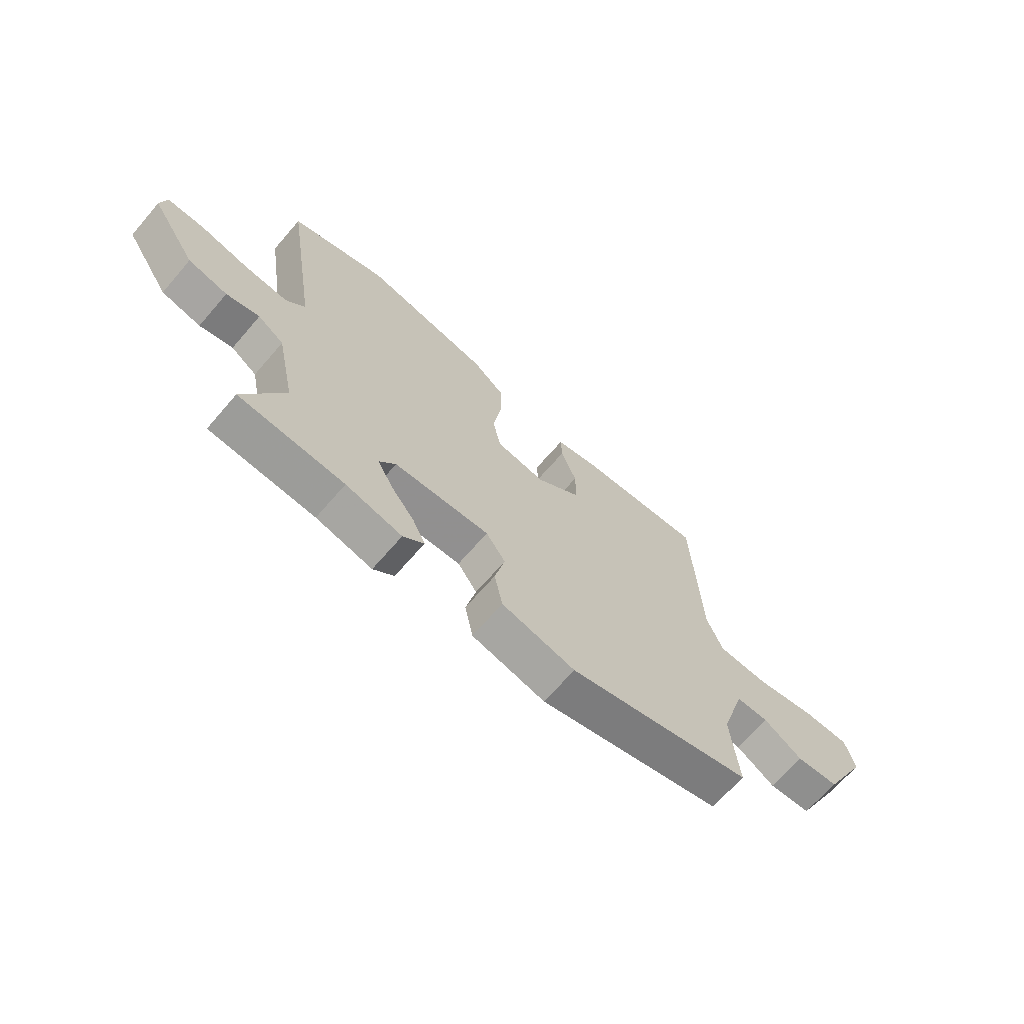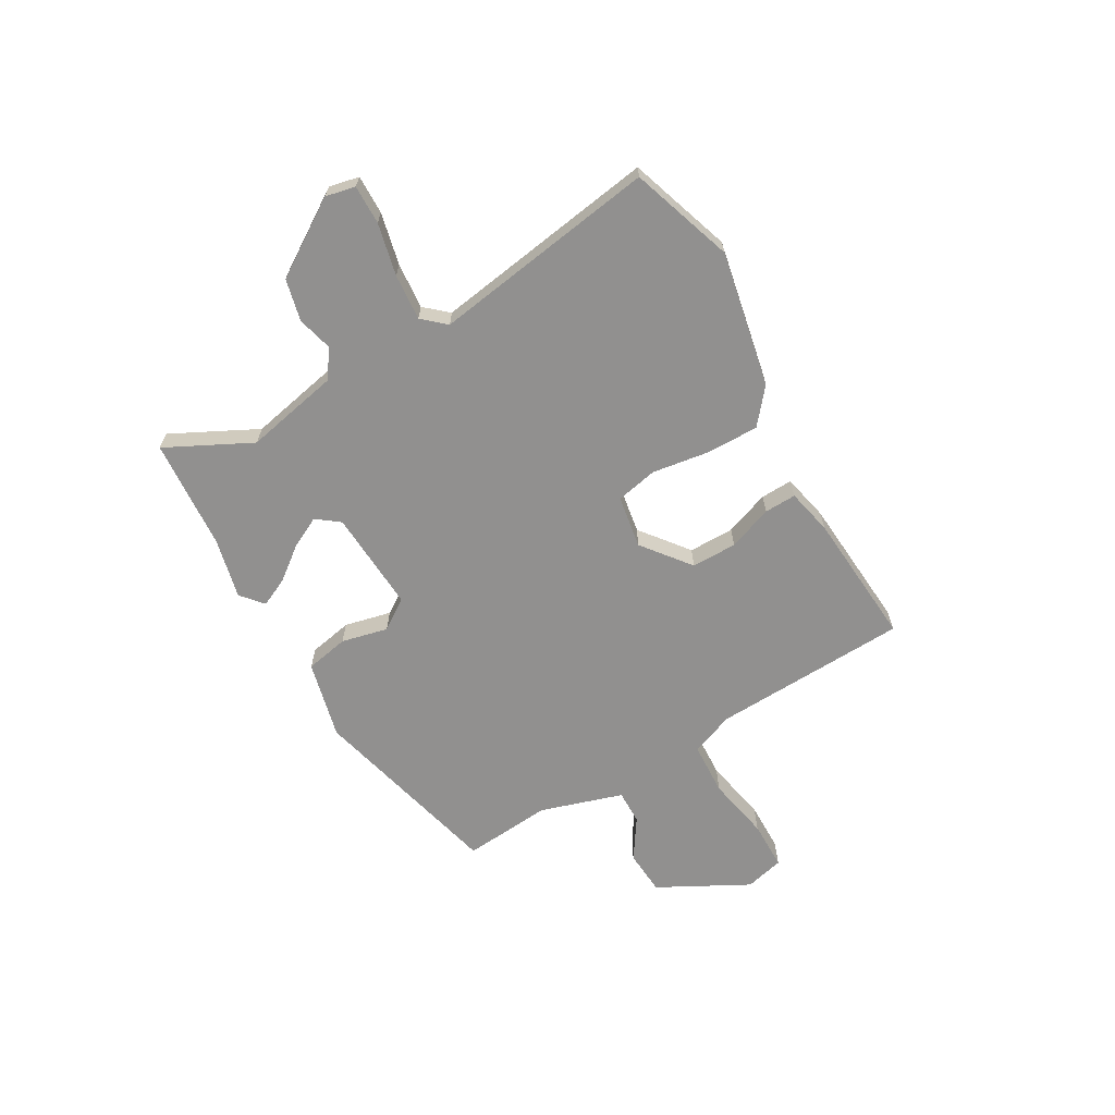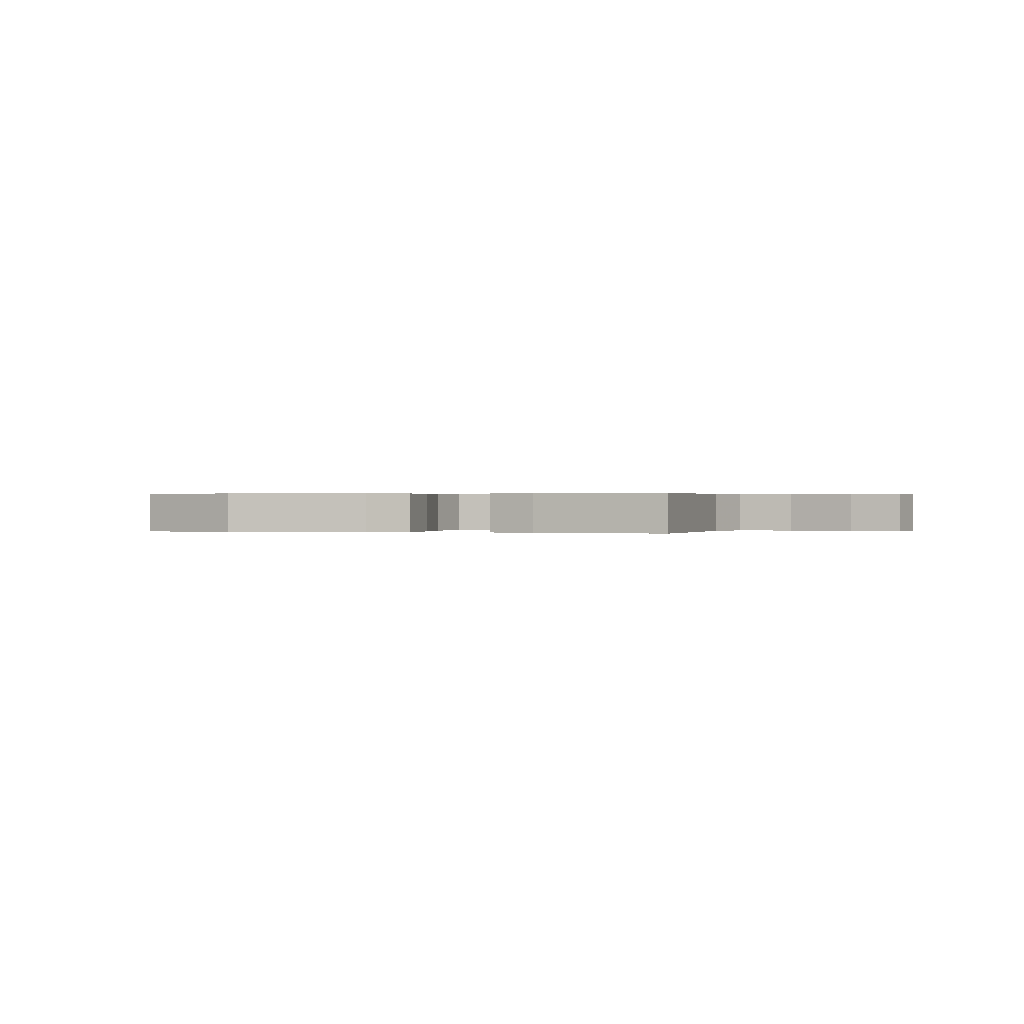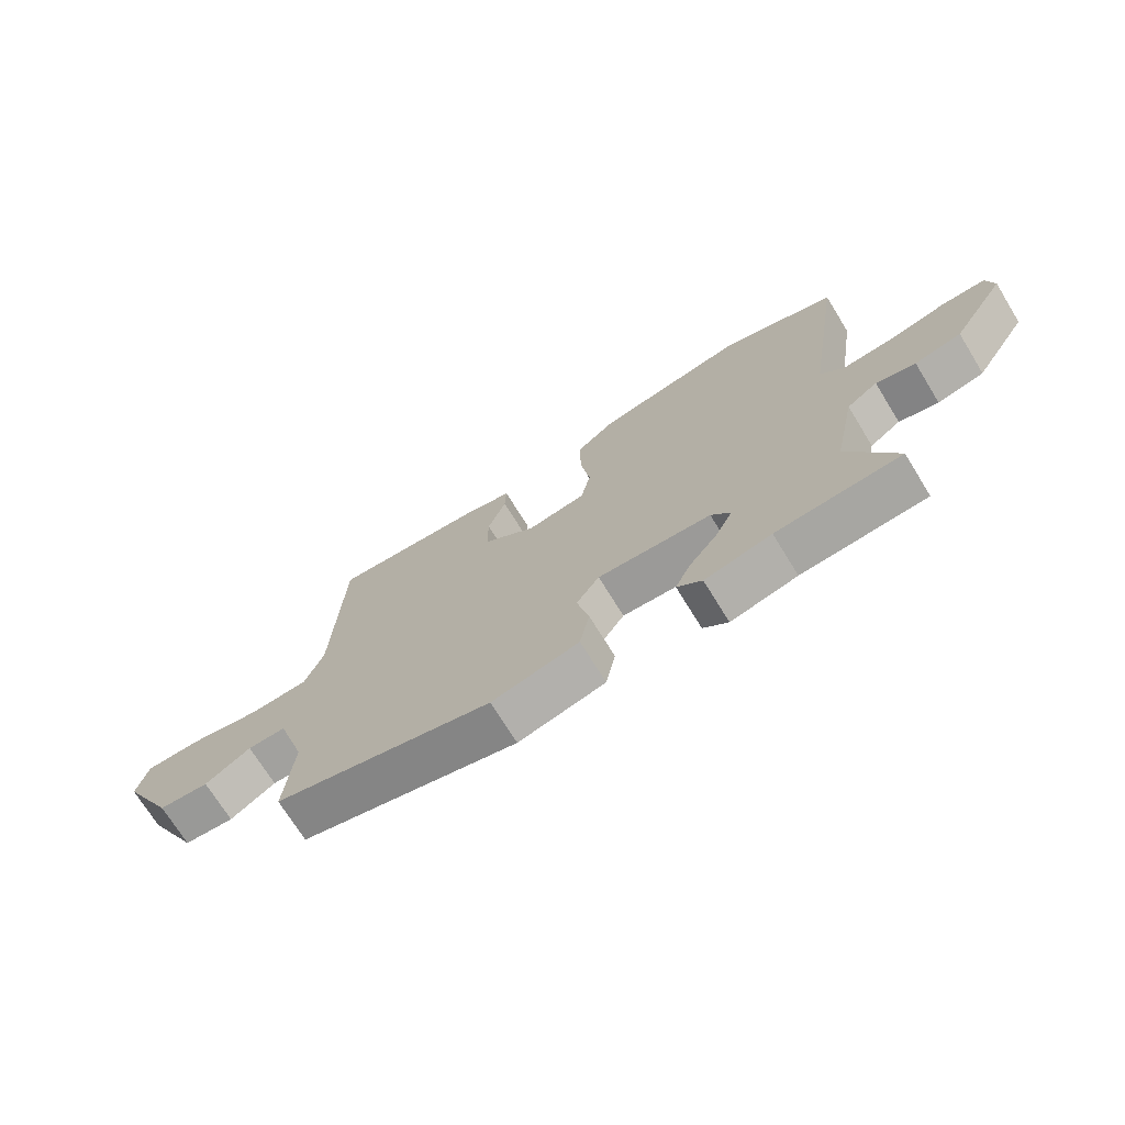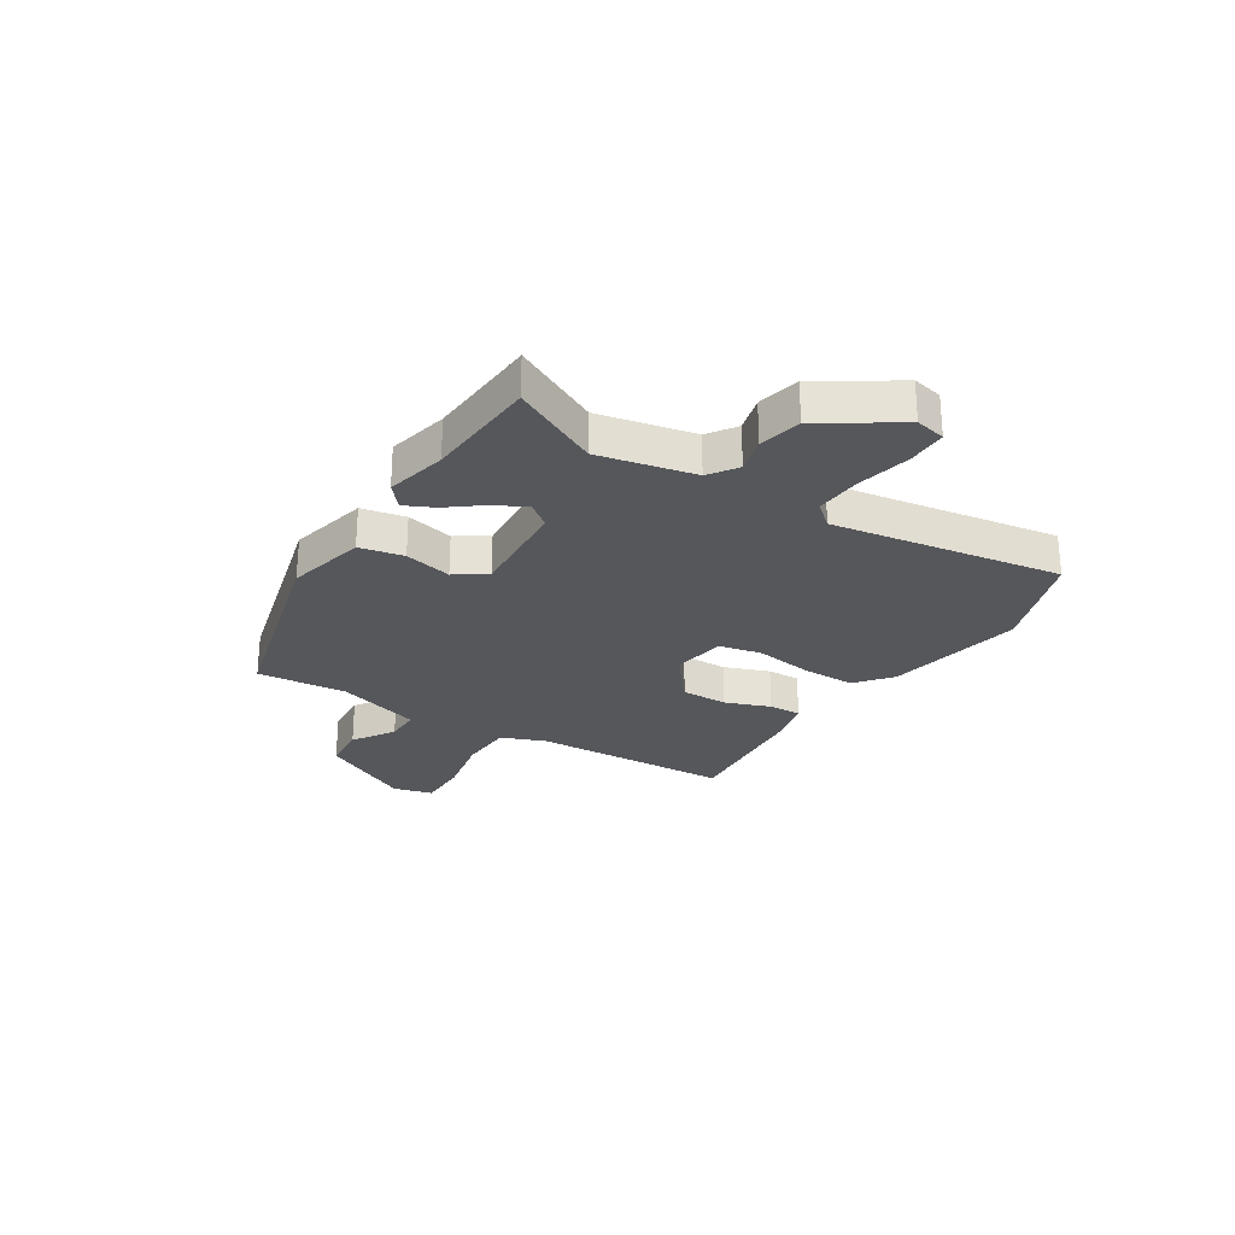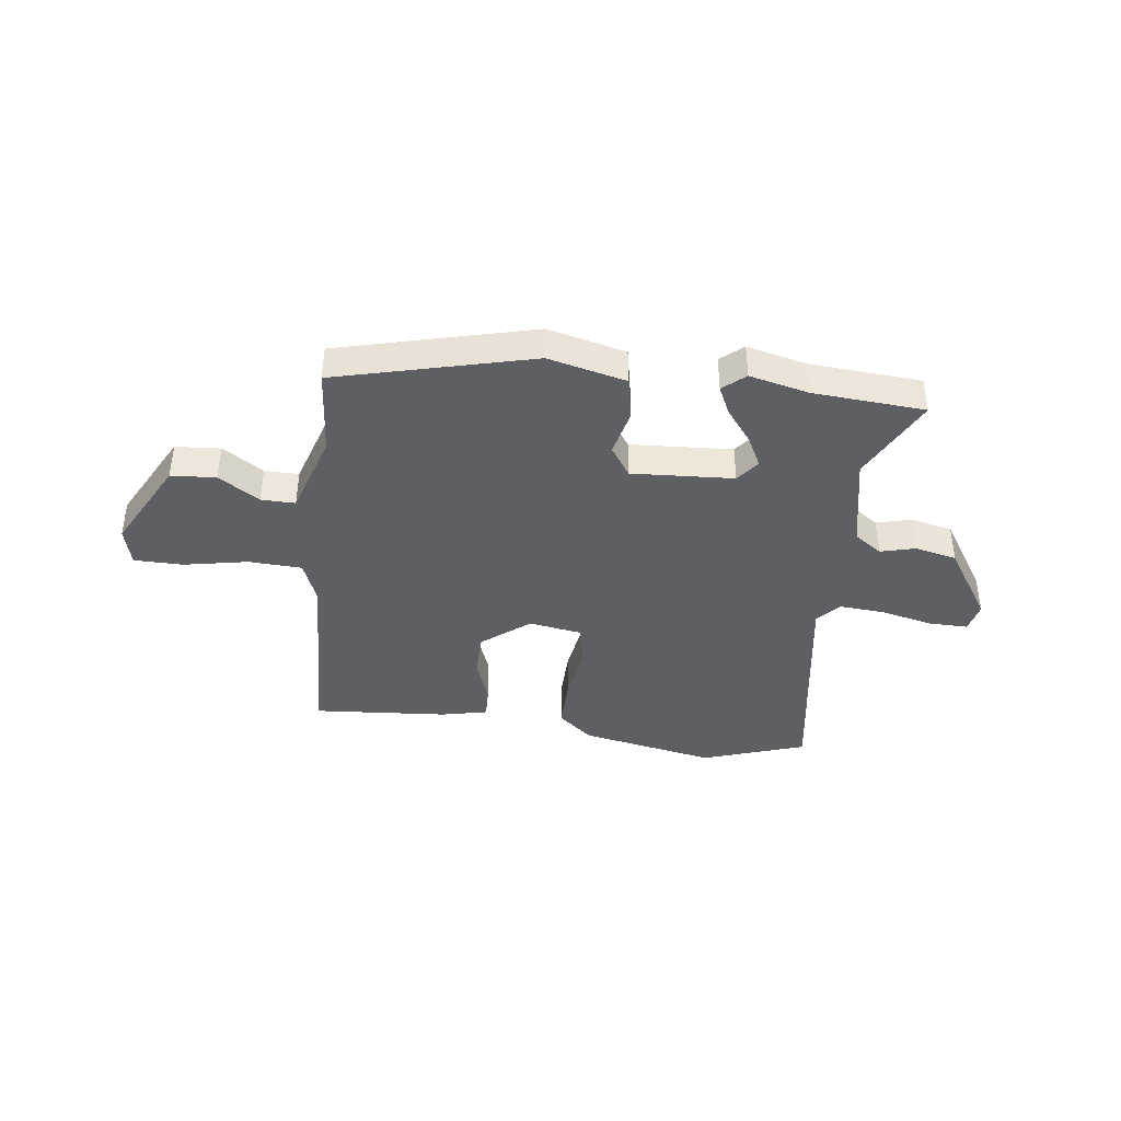
<metadata>
{"format":"obj","ext":"obj","renderer":"f3d","projection":"perspective","resolution":1024,"background":"white","views":[{"elev":-67.7,"azim":-40.8,"up":"+Z"},{"elev":-65.7,"azim":-60.1,"up":"+Y"},{"elev":0.2,"azim":17.0,"up":"+Y"},{"elev":-71.5,"azim":-148.4,"up":"+Z"},{"elev":-26.8,"azim":-121.9,"up":"+Y"},{"elev":-40.4,"azim":172.8,"up":"+Y"}]}
</metadata>
<code>
v -0.531 0.07 0.49
v -0.341 0.07 0.554
v -0.092 0.07 0.505
v -0.028 0.07 0.452
v -0.029 0.07 0.356
v -0.045 0.07 0.25
v -0.029 0.07 0.173
v 0.068 0.07 0.157
v 0.156 0.07 0.226
v 0.156 0.07 0.31
v 0.126 0.07 0.392
v 0.124 0.07 0.451
v 0.209 0.07 0.47
v 0.457 0.07 0.489
v 0.472 0.07 0.127
v 0.503 0.07 0.047
v 0.601 0.07 0.042
v 0.719 0.07 0.065
v 0.81 0.07 0.064
v 0.828 0.07 -0.008
v 0.74 0.07 -0.174
v 0.657 0.07 -0.18
v 0.582 0.07 -0.131
v 0.519 0.07 -0.13
v 0.471 0.07 -0.283
v 0.485 0.07 -0.446
v 0.124 0.07 -0.537
v -0.02 0.07 -0.502
v -0.036 0.07 -0.422
v -0.016 0.07 -0.336
v -0.054 0.07 -0.28
v -0.242 0.07 -0.291
v -0.274 0.07 -0.333
v -0.245 0.07 -0.39
v -0.198 0.07 -0.451
v -0.173 0.07 -0.504
v -0.214 0.07 -0.539
v -0.324 0.07 -0.513
v -0.53 0.07 -0.498
v -0.451 0.07 -0.341
v -0.487 0.07 -0.167
v -0.538 0.07 -0.131
v -0.603 0.07 -0.148
v -0.68 0.07 -0.13
v -0.769 0.07 0.008
v -0.757 0.07 0.063
v -0.685 0.07 0.062
v -0.589 0.07 0.04
v -0.504 0.07 0.033
v -0.467 0.07 0.075
v -0.531 0 0.49
v -0.341 0 0.554
v -0.092 0 0.505
v -0.028 0 0.452
v -0.029 0 0.356
v -0.045 0 0.25
v -0.029 0 0.173
v 0.068 0 0.157
v 0.156 0 0.226
v 0.156 0 0.31
v 0.126 0 0.392
v 0.124 0 0.451
v 0.209 0 0.47
v 0.457 0 0.489
v 0.472 0 0.127
v 0.503 0 0.047
v 0.601 0 0.042
v 0.719 0 0.065
v 0.81 0 0.064
v 0.828 0 -0.008
v 0.74 0 -0.174
v 0.657 0 -0.18
v 0.582 0 -0.131
v 0.519 0 -0.13
v 0.471 0 -0.283
v 0.485 0 -0.446
v 0.124 0 -0.537
v -0.02 0 -0.502
v -0.036 0 -0.422
v -0.016 0 -0.336
v -0.054 0 -0.28
v -0.242 0 -0.291
v -0.274 0 -0.333
v -0.245 0 -0.39
v -0.198 0 -0.451
v -0.173 0 -0.504
v -0.214 0 -0.539
v -0.324 0 -0.513
v -0.53 0 -0.498
v -0.451 0 -0.341
v -0.487 0 -0.167
v -0.538 0 -0.131
v -0.603 0 -0.148
v -0.68 0 -0.13
v -0.769 0 0.008
v -0.757 0 0.063
v -0.685 0 0.062
v -0.589 0 0.04
v -0.504 0 0.033
v -0.467 0 0.075
f 45 46 47 48
f 45 48 49
f 42 43 44 45
f 42 45 49
f 41 42 49 50
f 38 39 40
f 38 40 41 50
f 34 35 36 37
f 33 34 37 38
f 27 28 29 30
f 25 26 27 30
f 24 25 30 31
f 20 21 22 23
f 20 23 24
f 17 18 19 20
f 16 17 20 24
f 15 16 24 31
f 10 11 12 13
f 9 10 13 14
f 3 4 5 6
f 1 2 3 6
f 1 6 7
f 33 38 50 1
f 14 15 31 32
f 9 14 32
f 8 9 32
f 7 8 32 33
f 1 7 33
f 98 97 96 95
f 99 98 95
f 95 94 93 92
f 99 95 92
f 100 99 92 91
f 90 89 88
f 100 91 90 88
f 87 86 85 84
f 88 87 84 83
f 80 79 78 77
f 80 77 76 75
f 81 80 75 74
f 73 72 71 70
f 74 73 70
f 70 69 68 67
f 74 70 67 66
f 81 74 66 65
f 63 62 61 60
f 64 63 60 59
f 56 55 54 53
f 56 53 52 51
f 57 56 51
f 51 100 88 83
f 82 81 65 64
f 82 64 59
f 82 59 58
f 83 82 58 57
f 83 57 51
f 1 51 52 2
f 2 52 53 3
f 3 53 54 4
f 4 54 55 5
f 5 55 56 6
f 6 56 57 7
f 7 57 58 8
f 8 58 59 9
f 9 59 60 10
f 10 60 61 11
f 11 61 62 12
f 12 62 63 13
f 13 63 64 14
f 14 64 65 15
f 15 65 66 16
f 16 66 67 17
f 17 67 68 18
f 18 68 69 19
f 19 69 70 20
f 20 70 71 21
f 21 71 72 22
f 22 72 73 23
f 23 73 74 24
f 24 74 75 25
f 25 75 76 26
f 26 76 77 27
f 27 77 78 28
f 28 78 79 29
f 29 79 80 30
f 30 80 81 31
f 31 81 82 32
f 32 82 83 33
f 33 83 84 34
f 34 84 85 35
f 35 85 86 36
f 36 86 87 37
f 37 87 88 38
f 38 88 89 39
f 39 89 90 40
f 40 90 91 41
f 41 91 92 42
f 42 92 93 43
f 43 93 94 44
f 44 94 95 45
f 45 95 96 46
f 46 96 97 47
f 47 97 98 48
f 48 98 99 49
f 49 99 100 50
f 50 100 51 1

</code>
